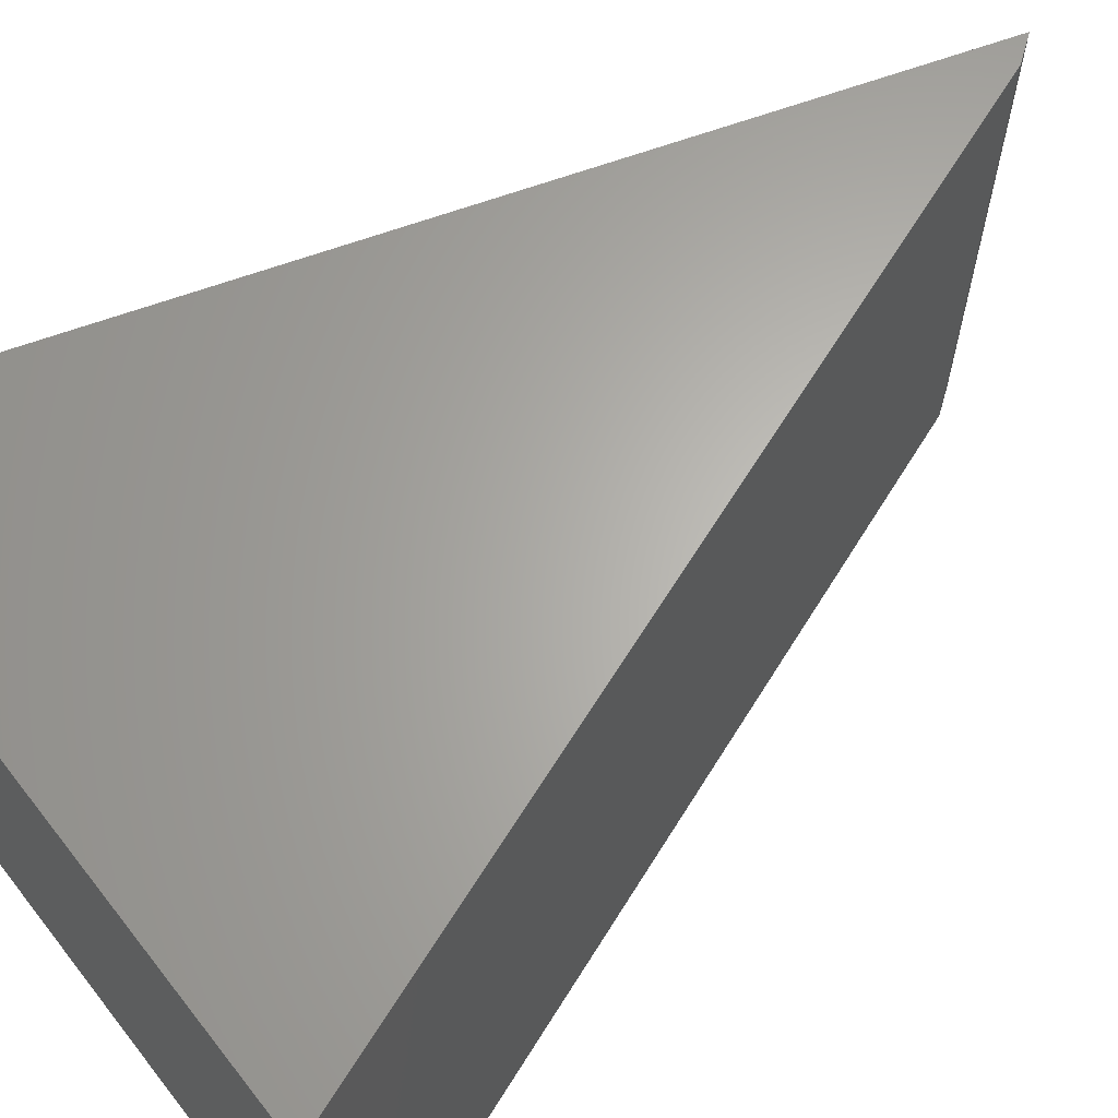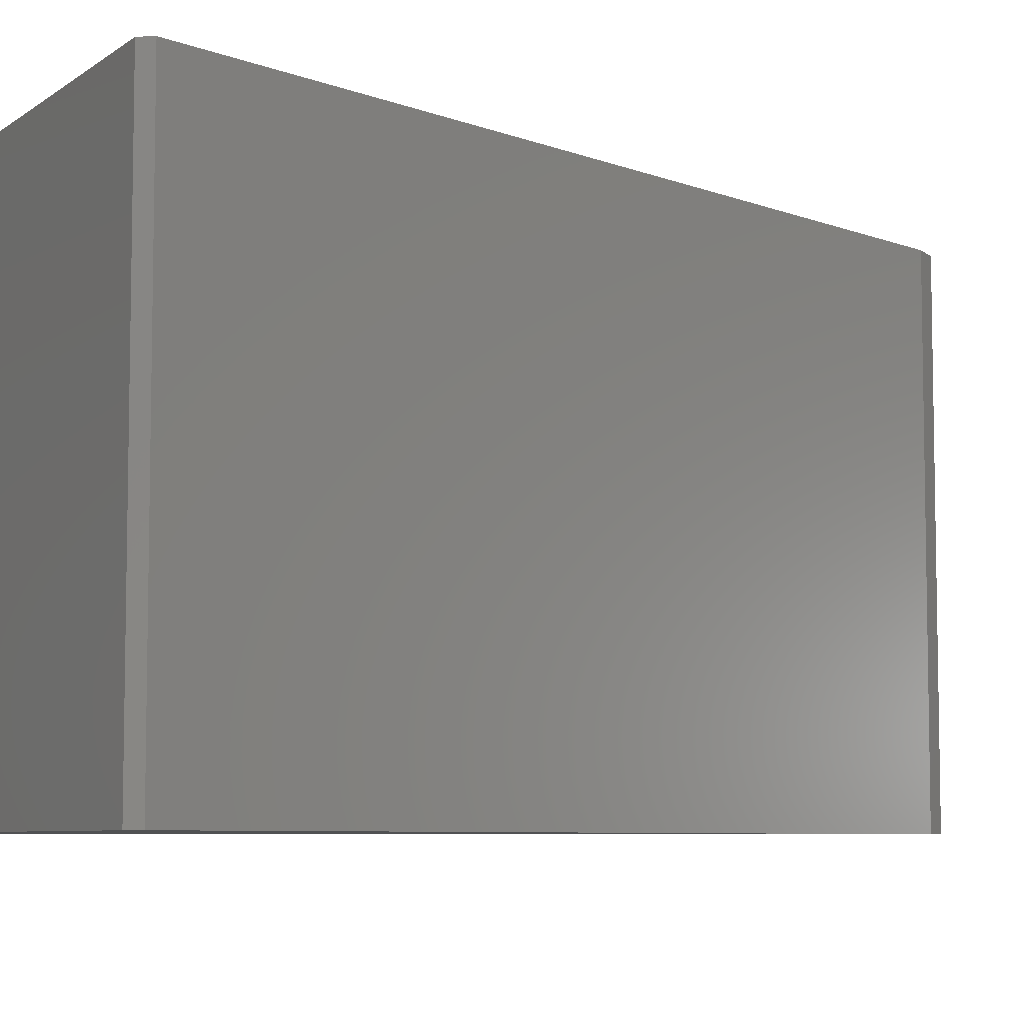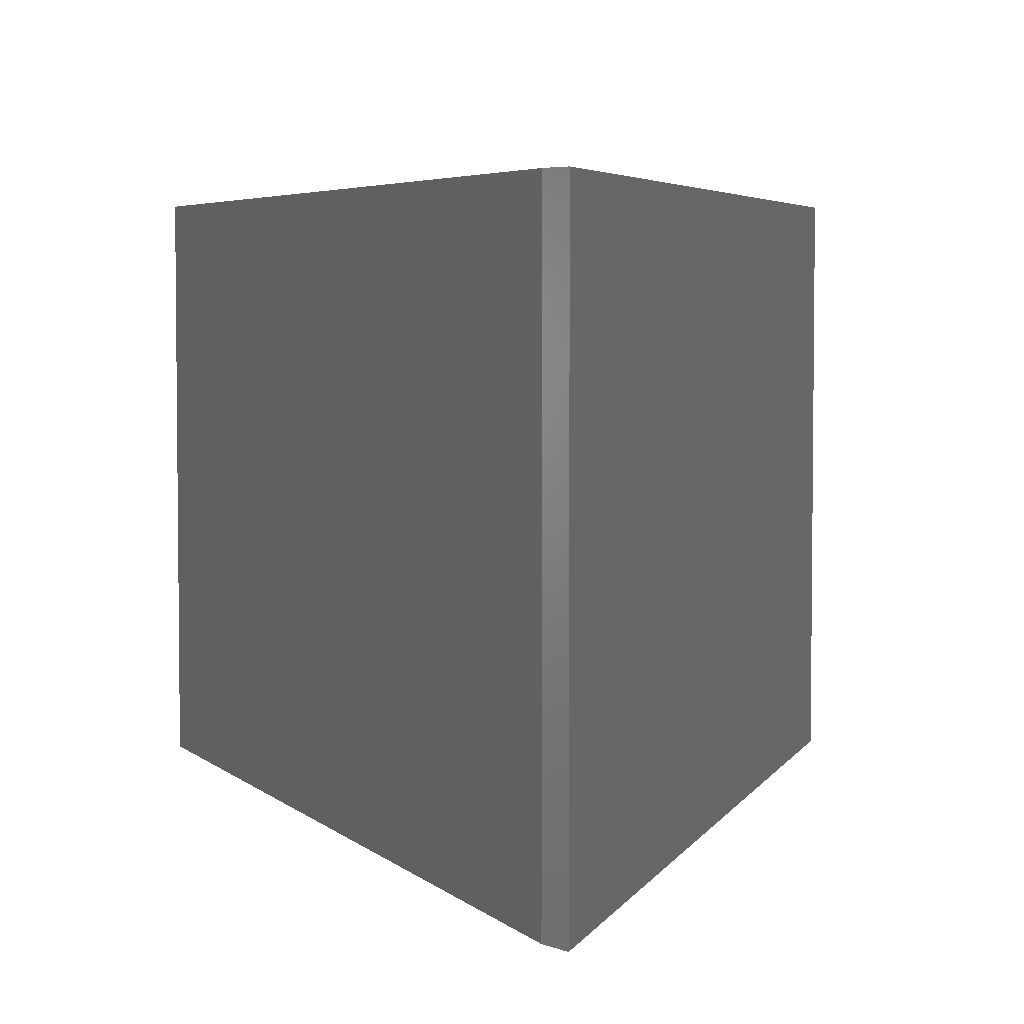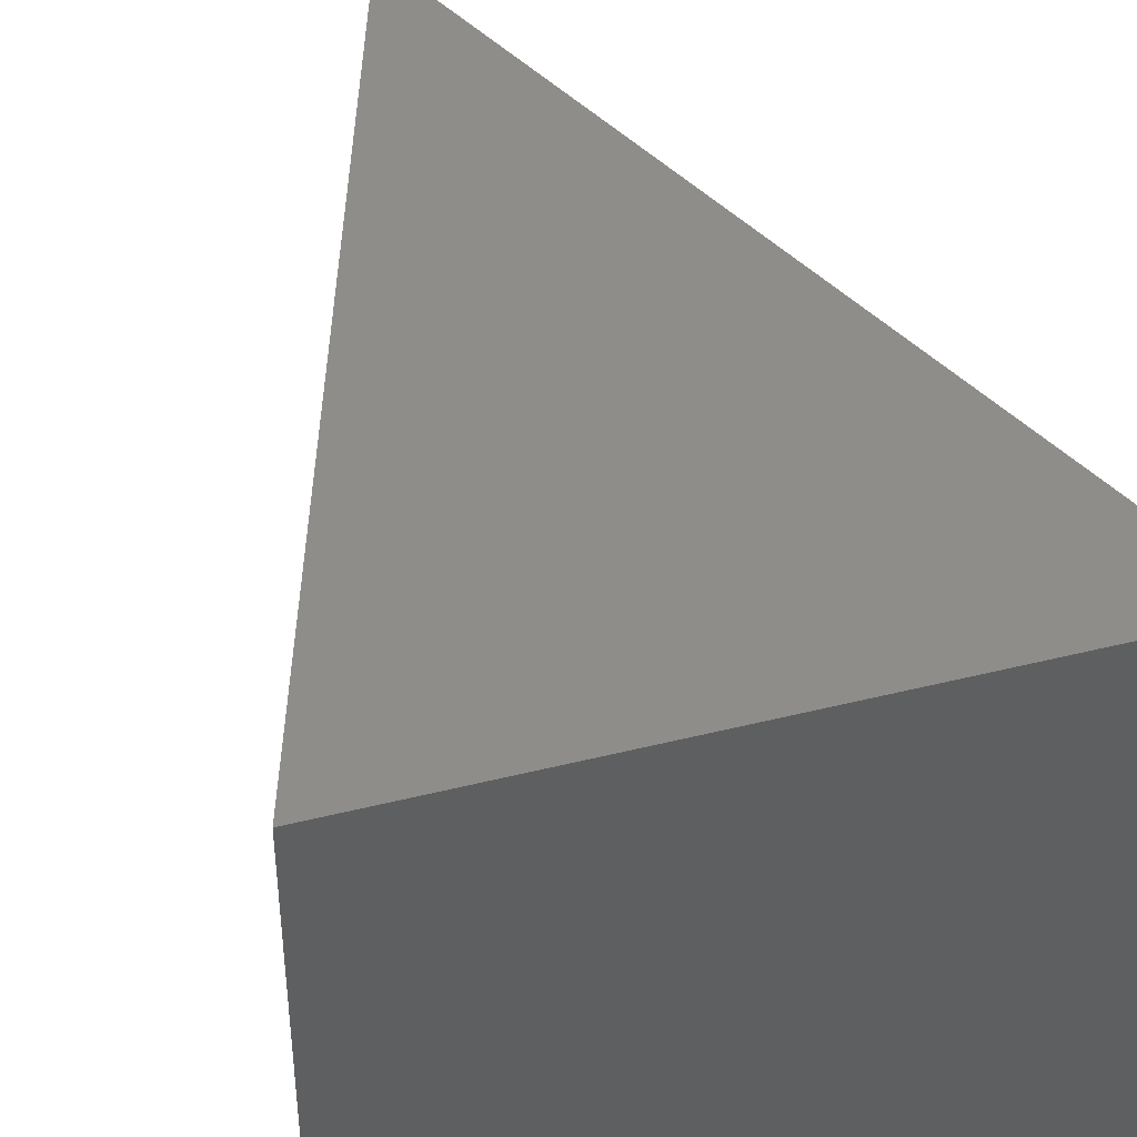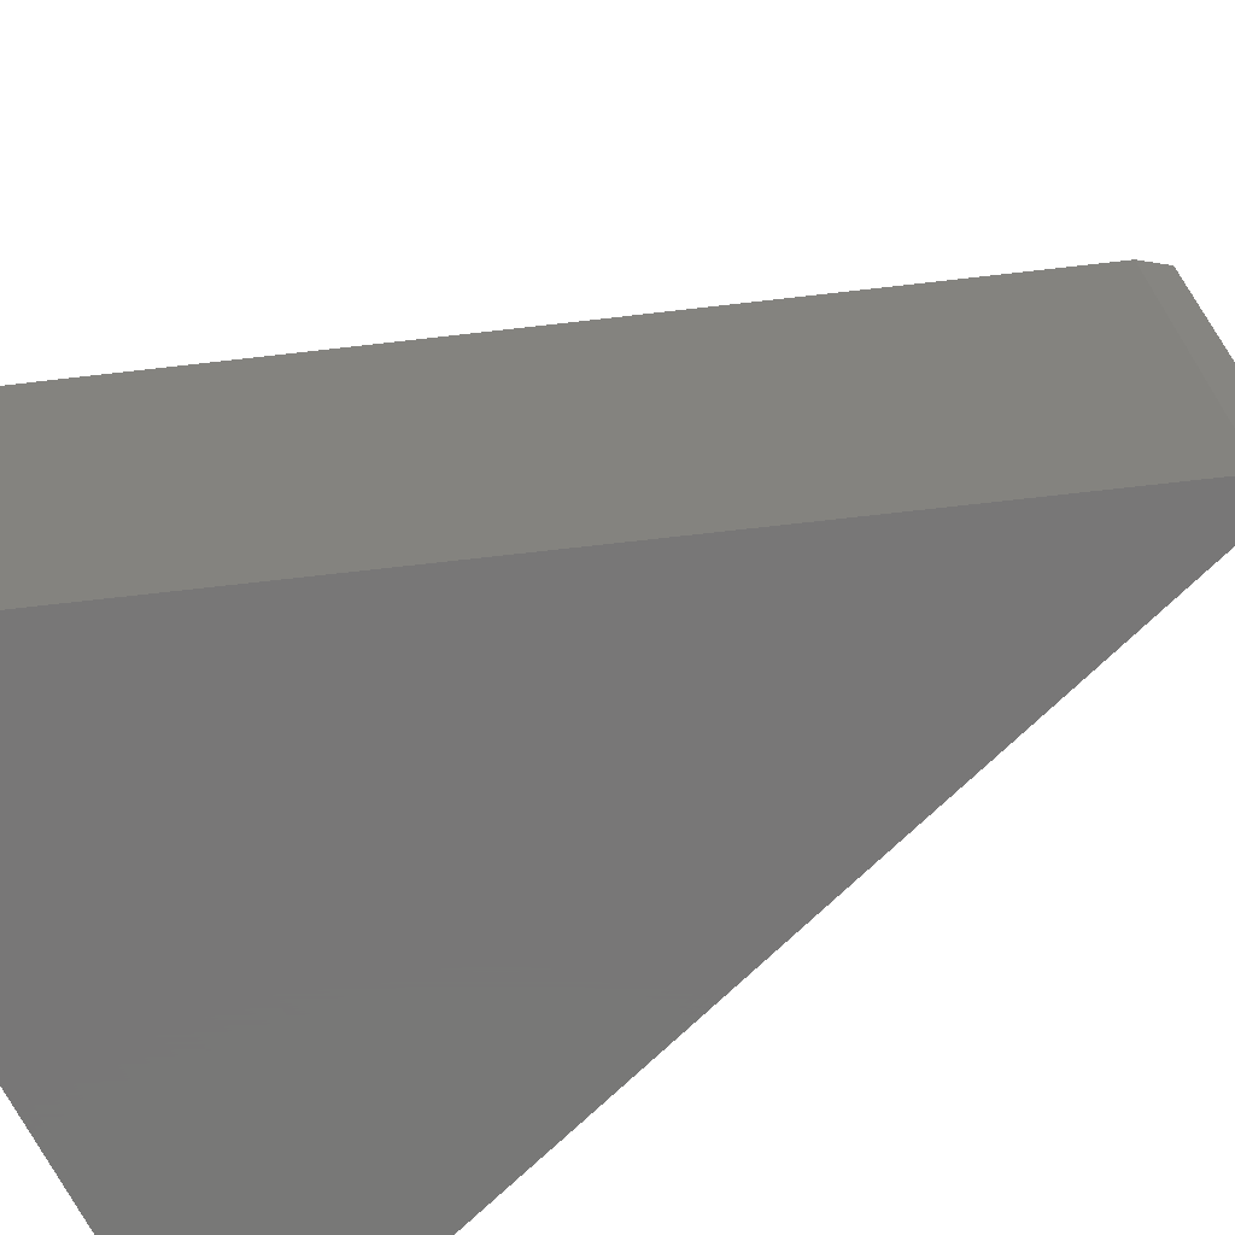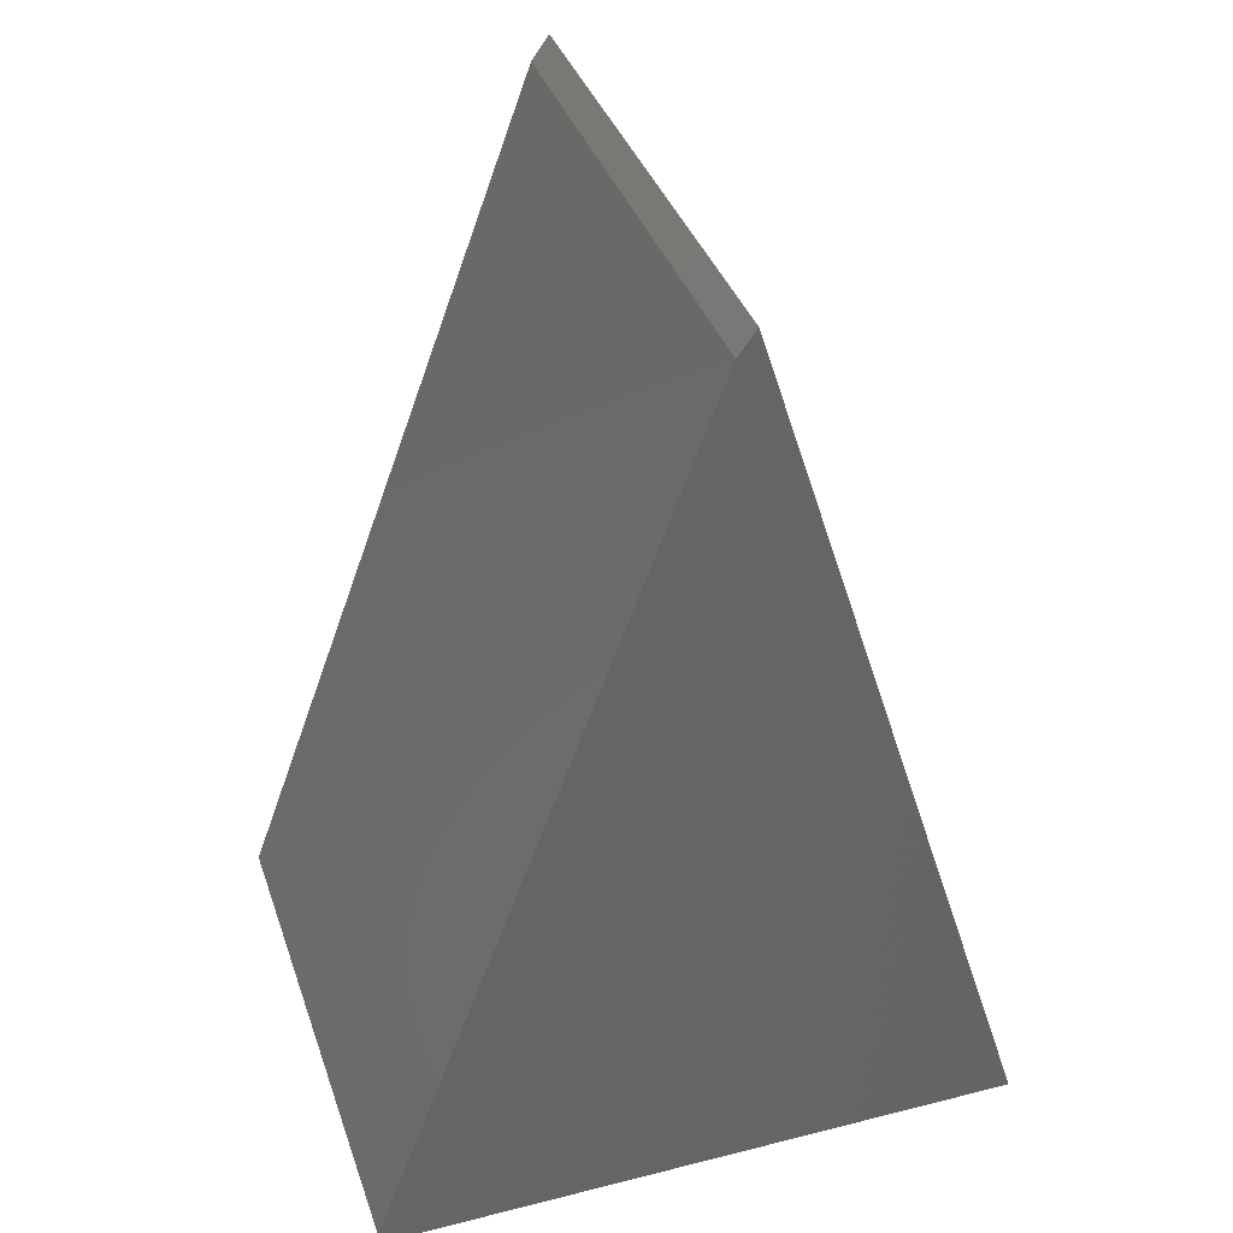
<metadata>
{"format":"stl","ext":"stl","renderer":"f3d","projection":"perspective","resolution":1024,"background":"white","views":[{"elev":64.2,"azim":52.0,"up":"+Z"},{"elev":-6.7,"azim":61.8,"up":"+Z"},{"elev":4.4,"azim":178.1,"up":"+Z"},{"elev":41.4,"azim":-17.0,"up":"+Z"},{"elev":-70.2,"azim":116.8,"up":"+Z"},{"elev":37.2,"azim":162.0,"up":"+Y"}]}
</metadata>
<code>
# stl→obj: 12 verts, 20 faces
v 0.4041 -0.4459 0.6406
v 0.001645 -0.4605 0.6406
v 0.3939 -0.4605 0.6406
v -0.3536 -0.4605 0.6406
v 0.01787 0.6008 0.6406
v -0.003137 0.6299 0.6406
v 0.3939 -0.4605 0
v 0.001645 -0.4605 0
v 0.4041 -0.4459 0
v -0.3536 -0.4605 0
v -0.003137 0.6299 0
v 0.01787 0.6008 0
f 1 2 3
f 4 2 1
f 4 1 5
f 4 5 6
f 7 8 9
f 10 11 12
f 10 12 9
f 10 9 8
f 1 9 5
f 5 9 12
f 6 11 4
f 4 11 10
f 5 12 6
f 6 12 11
f 2 8 3
f 3 8 7
f 3 7 1
f 1 7 9
f 4 10 2
f 2 10 8

</code>
